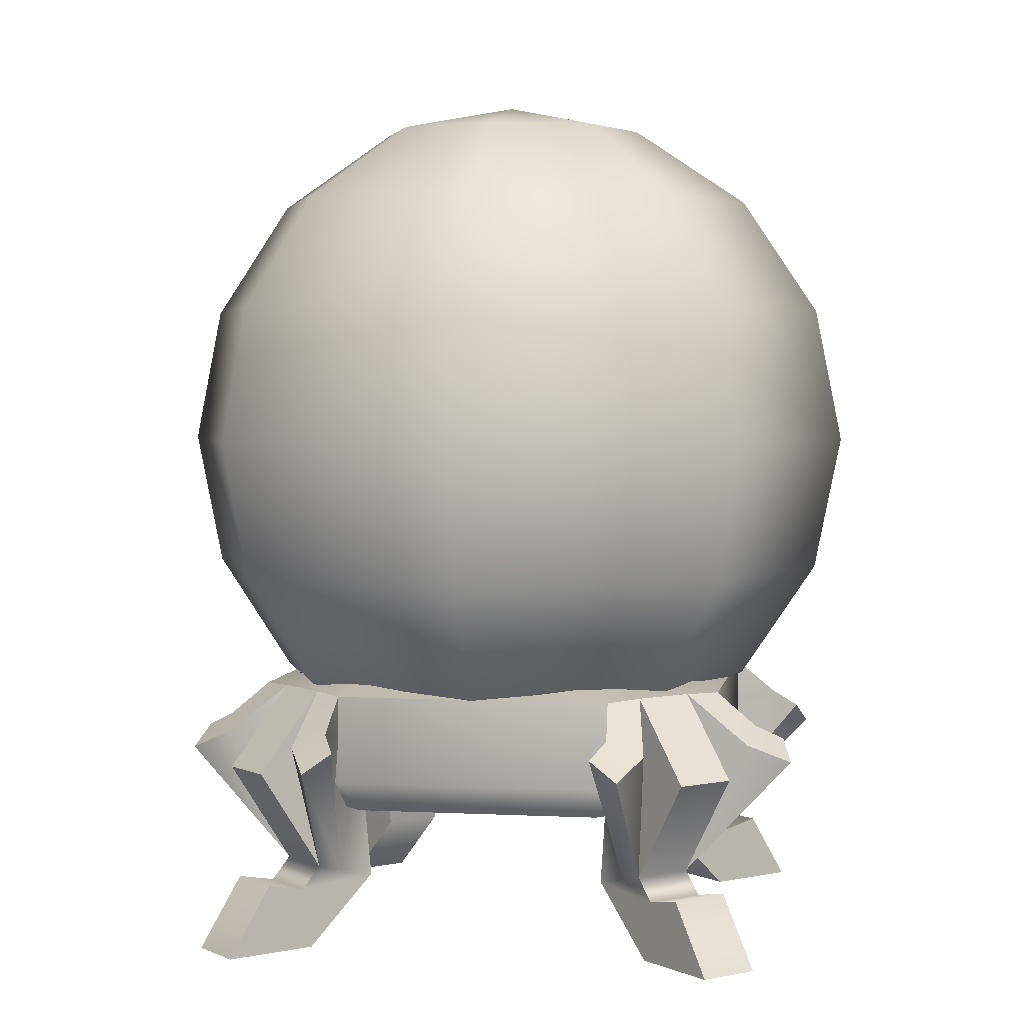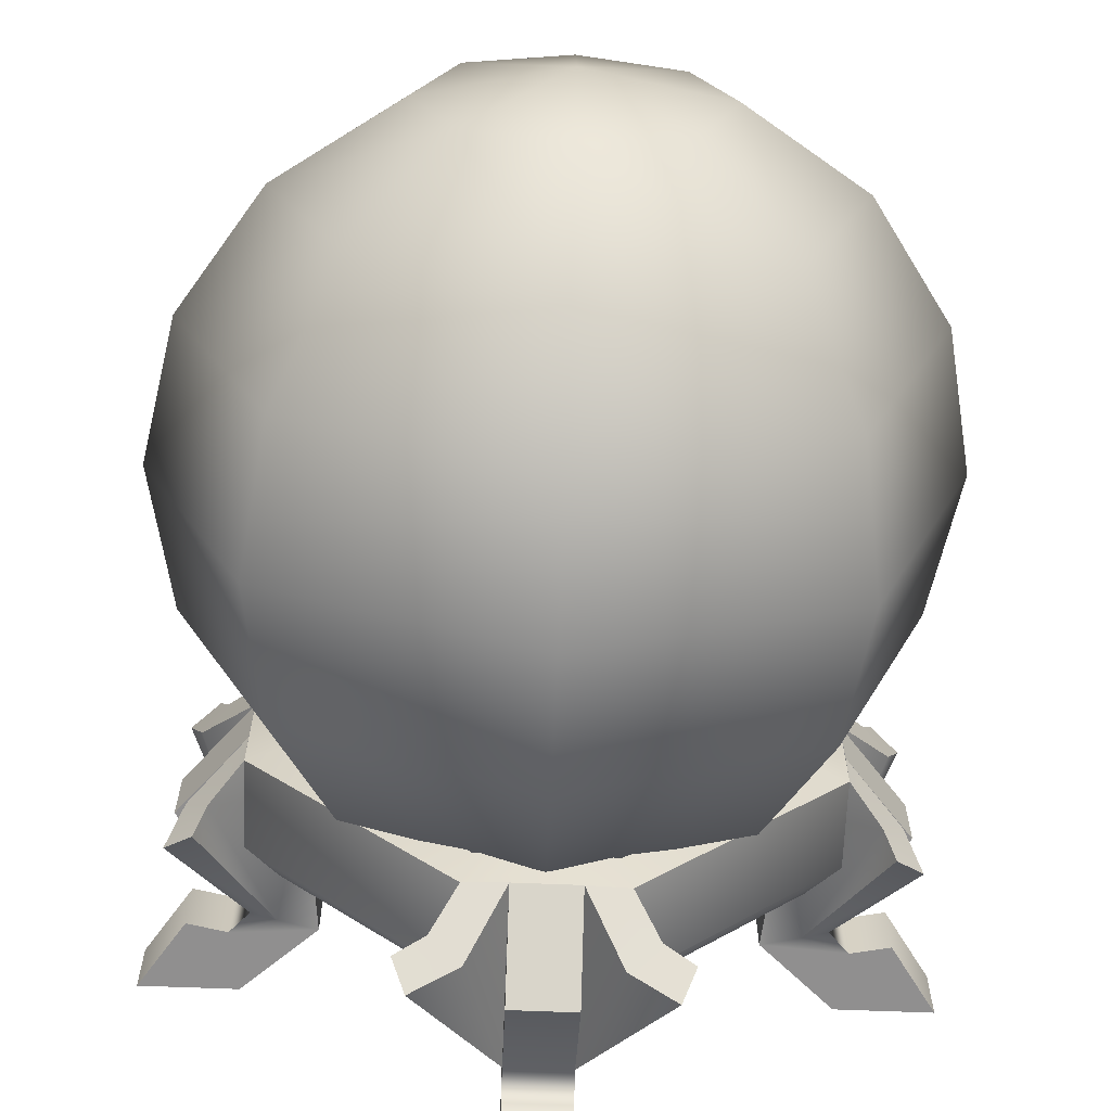
<metadata>
{"format":"obj","ext":"obj","renderer":"f3d","projection":"perspective","resolution":1024,"background":"white","views":[{"elev":3.3,"azim":54.8,"up":"+Y"},{"elev":-65.4,"azim":177.7,"up":"+Z"}]}
</metadata>
<code>
g z008v001_m
v -0.03446 0.2956 0.2974
v -0.03446 0.2064 0.3721
v -0.03446 0.09279 0.2964
v 0.03446 0.2956 0.2974
v 0.03446 0.09279 0.2964
v 0.03446 0.2064 0.3721
v 0.2974 0.2956 0.03446
v 0.3721 0.2064 0.03446
v 0.2964 0.09279 0.03446
v 0.2974 0.2956 -0.03446
v 0.2964 0.09279 -0.03446
v 0.3721 0.2064 -0.03446
v 0.03446 0.2956 -0.2974
v 0.03446 0.2064 -0.3721
v 0.03446 0.09279 -0.2964
v -0.03446 0.2956 -0.2974
v -0.03446 0.09279 -0.2964
v -0.03446 0.2064 -0.3721
v -0.2974 0.2956 -0.03446
v -0.3721 0.2064 -0.03446
v -0.2964 0.09279 -0.03446
v -0.2974 0.2956 0.03446
v -0.2964 0.09279 0.03446
v -0.3721 0.2064 0.03446
v -0.0797 0.294 -0.2974
v -0.0797 0.1958 -0.2974
v 0.0797 0.1958 -0.2974
v 0.0797 0.294 -0.2974
v 0.2974 0.294 -0.0797
v 0.2974 0.1958 -0.0797
v 0.2974 0.1958 0.0797
v 0.2974 0.294 0.0797
v 0.0797 0.294 0.2974
v 0.0797 0.1958 0.2974
v -0.0797 0.294 -0.2974
v -0.2974 0.1958 -0.0797
v -0.0797 0.1958 -0.2974
v -0.2974 0.294 -0.0797
v -0.2974 0.294 0.0797
v -0.2974 0.1958 0.0797
v -0.0797 0.1958 0.2974
v -0.0797 0.294 0.2974
v 0.0797 0.294 0.2974
v 0.0797 0.1958 0.2974
v -0.07069 0.1597 -0.2638
v -0.0697 0.304 -0.2601
v 0.0697 0.304 -0.2601
v 0.07069 0.1597 -0.2638
v 0.2638 0.1597 -0.07069
v 0.2601 0.304 -0.06969
v 0.2601 0.304 0.0697
v 0.2638 0.1597 0.07069
v 0.07069 0.1597 0.2638
v 0.0697 0.304 0.2601
v -0.07069 0.1597 -0.2638
v -0.2601 0.304 -0.06969
v -0.0697 0.304 -0.2601
v -0.2638 0.1597 -0.07069
v -0.2638 0.1597 0.07069
v -0.2601 0.304 0.0697
v -0.0697 0.304 0.2601
v -0.07069 0.1597 0.2638
v 0.07069 0.1597 0.2638
v 0.0697 0.304 0.2601
v -0.0797 0.1958 -0.2974
v -0.07069 0.1597 -0.2638
v 0.07069 0.1597 -0.2638
v 0.0797 0.1958 -0.2974
v 0.2638 0.1597 -0.07069
v 0.2974 0.1958 -0.0797
v 0.2638 0.1597 0.07069
v 0.2974 0.1958 0.0797
v 0.07069 0.1597 0.2638
v 0.0797 0.1958 0.2974
v -0.2974 0.1958 -0.0797
v -0.07069 0.1597 -0.2638
v -0.0797 0.1958 -0.2974
v -0.2638 0.1597 -0.07069
v -0.2974 0.1958 0.0797
v -0.2638 0.1597 0.07069
v -0.0797 0.1958 0.2974
v -0.07069 0.1597 0.2638
v 0.0797 0.1958 0.2974
v 0.07069 0.1597 0.2638
v 0.0797 0.294 -0.2974
v -0.0697 0.304 -0.2601
v -0.0797 0.294 -0.2974
v 0.0697 0.304 -0.2601
v 0.2974 0.294 -0.0797
v 0.2601 0.304 -0.06969
v 0.2974 0.294 0.0797
v 0.2601 0.304 0.0697
v 0.0797 0.294 0.2974
v 0.0697 0.304 0.2601
v -0.2601 0.304 -0.06969
v -0.0797 0.294 -0.2974
v -0.0697 0.304 -0.2601
v -0.2974 0.294 -0.0797
v -0.2601 0.304 0.0697
v -0.2974 0.294 0.0797
v -0.0697 0.304 0.2601
v -0.0797 0.294 0.2974
v 0.0697 0.304 0.2601
v 0.0797 0.294 0.2974
v -0.1401 0.241 0.3427
v -0.07459 0.2404 0.3556
v -0.1252 0.2185 0.3726
v -0.1074 0.2573 0.3311
v -0.03446 0.2956 0.2974
v -0.0797 0.294 0.2974
v -0.07459 0.2404 0.3556
v -0.03446 0.2956 0.2974
v -0.03446 0.09279 0.2964
v -0.1252 0.2185 0.3726
v -0.1074 0.2573 0.3311
v -0.03446 0.2318 0.242
v -0.0797 0.294 0.2974
v -0.03446 0.08504 0.2688
v -0.1401 0.241 0.3427
v -0.03446 0.07518 0.226
v -0.03446 0.06826 0.3188
v -0.03446 -1.62e-08 0.3074
v -0.03446 0.07727 0.3625
v -0.03446 -1.62e-08 0.4135
v -0.1252 0.2185 0.3726
v -0.03446 0.08504 0.2688
v -0.1401 0.241 0.3427
v -0.03446 0.09279 0.2964
v -0.03446 0.06826 0.3188
v -0.03446 0.2064 0.3721
v 0.03446 0.2064 0.3721
v 0.03446 0.09279 0.2964
v -0.03446 0.09279 0.2964
v 0.03446 0.06826 0.3188
v -0.03446 0.06826 0.3188
v 0.03446 0.07727 0.3625
v -0.03446 0.07727 0.3625
v -0.03446 -1.62e-08 0.4135
v 0.03446 -1.62e-08 0.4135
v -0.03446 0.2956 0.2974
v 0.03446 0.2956 0.2974
v 0.03446 0.2064 0.3721
v -0.03446 0.2064 0.3721
v -0.03446 0.07518 0.226
v 0.03446 0.2318 0.242
v -0.03446 0.2318 0.242
v 0.03446 0.07518 0.226
v -0.03446 -1.62e-08 0.3074
v 0.03446 -1.62e-08 0.3074
v 0.03446 -1.62e-08 0.4135
v 0.03446 -1.62e-08 0.3074
v -0.03446 -1.62e-08 0.3074
v -0.03446 -1.62e-08 0.4135
v 0.1401 0.241 0.3427
v 0.1252 0.2185 0.3726
v 0.07459 0.2404 0.3556
v 0.1074 0.2573 0.3311
v 0.03446 0.2956 0.2974
v 0.0797 0.294 0.2974
v 0.07459 0.2404 0.3556
v 0.03446 0.09279 0.2964
v 0.03446 0.2956 0.2974
v 0.1252 0.2185 0.3726
v 0.1074 0.2573 0.3311
v 0.0797 0.294 0.2974
v 0.03446 0.2318 0.242
v 0.03446 0.08504 0.2688
v 0.1401 0.241 0.3427
v 0.03446 0.07518 0.226
v 0.03446 0.06826 0.3188
v 0.03446 -1.62e-08 0.3074
v 0.03446 0.07727 0.3625
v 0.03446 -1.62e-08 0.4135
v 0.1252 0.2185 0.3726
v 0.1401 0.241 0.3427
v 0.03446 0.08504 0.2688
v 0.03446 0.09279 0.2964
v 0.03446 0.06826 0.3188
v 0.3427 0.241 0.1401
v 0.3556 0.2404 0.07459
v 0.3726 0.2185 0.1252
v 0.3311 0.2573 0.1074
v 0.2974 0.2956 0.03446
v 0.2974 0.294 0.0797
v 0.3556 0.2404 0.07459
v 0.2974 0.2956 0.03446
v 0.2964 0.09279 0.03446
v 0.3726 0.2185 0.1252
v 0.3311 0.2573 0.1074
v 0.242 0.2318 0.03446
v 0.2974 0.294 0.0797
v 0.2688 0.08504 0.03446
v 0.3427 0.241 0.1401
v 0.226 0.07518 0.03446
v 0.3188 0.06826 0.03446
v 0.3074 -1.62e-08 0.03446
v 0.3625 0.07727 0.03446
v 0.4135 -1.62e-08 0.03446
v 0.3726 0.2185 0.1252
v 0.2688 0.08504 0.03446
v 0.3427 0.241 0.1401
v 0.2964 0.09279 0.03446
v 0.3188 0.06826 0.03446
v 0.3721 0.2064 0.03446
v 0.3721 0.2064 -0.03446
v 0.2964 0.09279 -0.03446
v 0.2964 0.09279 0.03446
v 0.3188 0.06826 -0.03446
v 0.3188 0.06826 0.03446
v 0.3625 0.07727 -0.03446
v 0.3625 0.07727 0.03446
v 0.4135 -1.62e-08 0.03446
v 0.4135 -1.62e-08 -0.03446
v 0.2974 0.2956 0.03446
v 0.2974 0.2956 -0.03446
v 0.3721 0.2064 -0.03446
v 0.3721 0.2064 0.03446
v 0.226 0.07518 0.03446
v 0.242 0.2318 -0.03446
v 0.242 0.2318 0.03446
v 0.226 0.07518 -0.03446
v 0.3074 -1.62e-08 0.03446
v 0.3074 -1.62e-08 -0.03446
v 0.4135 -1.62e-08 -0.03446
v 0.3074 -1.62e-08 -0.03446
v 0.3074 -1.62e-08 0.03446
v 0.4135 -1.62e-08 0.03446
v 0.3427 0.241 -0.1401
v 0.3726 0.2185 -0.1252
v 0.3556 0.2404 -0.07459
v 0.3311 0.2573 -0.1074
v 0.2974 0.2956 -0.03446
v 0.2974 0.294 -0.0797
v 0.3556 0.2404 -0.07459
v 0.2964 0.09279 -0.03446
v 0.2974 0.2956 -0.03446
v 0.3726 0.2185 -0.1252
v 0.3311 0.2573 -0.1074
v 0.2974 0.294 -0.0797
v 0.242 0.2318 -0.03446
v 0.2688 0.08504 -0.03446
v 0.3427 0.241 -0.1401
v 0.226 0.07518 -0.03446
v 0.3188 0.06826 -0.03446
v 0.3074 -1.62e-08 -0.03446
v 0.3625 0.07727 -0.03446
v 0.4135 -1.62e-08 -0.03446
v 0.3726 0.2185 -0.1252
v 0.3427 0.241 -0.1401
v 0.2688 0.08504 -0.03446
v 0.2964 0.09279 -0.03446
v 0.3188 0.06826 -0.03446
v 0.1401 0.241 -0.3427
v 0.07459 0.2404 -0.3556
v 0.1252 0.2185 -0.3726
v 0.1074 0.2573 -0.3311
v 0.03446 0.2956 -0.2974
v 0.0797 0.294 -0.2974
v 0.07459 0.2404 -0.3556
v 0.03446 0.2956 -0.2974
v 0.03446 0.09279 -0.2964
v 0.1252 0.2185 -0.3726
v 0.1074 0.2573 -0.3311
v 0.03446 0.2318 -0.242
v 0.0797 0.294 -0.2974
v 0.03446 0.08504 -0.2688
v 0.1401 0.241 -0.3427
v 0.03446 0.07518 -0.226
v 0.03446 0.06826 -0.3188
v 0.03446 -1.62e-08 -0.3074
v 0.03446 0.07727 -0.3625
v 0.03446 -1.62e-08 -0.4135
v 0.1252 0.2185 -0.3726
v 0.03446 0.08504 -0.2688
v 0.1401 0.241 -0.3427
v 0.03446 0.09279 -0.2964
v 0.03446 0.06826 -0.3188
v 0.03446 0.2064 -0.3721
v -0.03446 0.2064 -0.3721
v -0.03446 0.09279 -0.2964
v 0.03446 0.09279 -0.2964
v -0.03446 0.06826 -0.3188
v 0.03446 0.06826 -0.3188
v -0.03446 0.07727 -0.3625
v 0.03446 0.07727 -0.3625
v 0.03446 -1.62e-08 -0.4135
v -0.03446 -1.62e-08 -0.4135
v 0.03446 0.2956 -0.2974
v -0.03446 0.2956 -0.2974
v -0.03446 0.2064 -0.3721
v 0.03446 0.2064 -0.3721
v 0.03446 0.07518 -0.226
v -0.03446 0.2318 -0.242
v 0.03446 0.2318 -0.242
v -0.03446 0.07518 -0.226
v 0.03446 -1.62e-08 -0.3074
v -0.03446 -1.62e-08 -0.3074
v -0.03446 -1.62e-08 -0.4135
v -0.03446 -1.62e-08 -0.3074
v 0.03446 -1.62e-08 -0.3074
v 0.03446 -1.62e-08 -0.4135
v -0.1401 0.241 -0.3427
v -0.1252 0.2185 -0.3726
v -0.07459 0.2404 -0.3556
v -0.1074 0.2573 -0.3311
v -0.03446 0.2956 -0.2974
v -0.0797 0.294 -0.2974
v -0.07459 0.2404 -0.3556
v -0.03446 0.09279 -0.2964
v -0.03446 0.2956 -0.2974
v -0.1252 0.2185 -0.3726
v -0.1074 0.2573 -0.3311
v -0.0797 0.294 -0.2974
v -0.03446 0.2318 -0.242
v -0.03446 0.08504 -0.2688
v -0.1401 0.241 -0.3427
v -0.03446 0.07518 -0.226
v -0.03446 0.06826 -0.3188
v -0.03446 -1.62e-08 -0.3074
v -0.03446 0.07727 -0.3625
v -0.03446 -1.62e-08 -0.4135
v -0.1252 0.2185 -0.3726
v -0.1401 0.241 -0.3427
v -0.03446 0.08504 -0.2688
v -0.03446 0.09279 -0.2964
v -0.03446 0.06826 -0.3188
v -0.3427 0.241 -0.1401
v -0.3556 0.2404 -0.07459
v -0.3726 0.2185 -0.1252
v -0.3311 0.2573 -0.1074
v -0.2974 0.2956 -0.03446
v -0.2974 0.294 -0.0797
v -0.3556 0.2404 -0.07459
v -0.2974 0.2956 -0.03446
v -0.2964 0.09279 -0.03446
v -0.3726 0.2185 -0.1252
v -0.3311 0.2573 -0.1074
v -0.242 0.2318 -0.03446
v -0.2974 0.294 -0.0797
v -0.2688 0.08504 -0.03446
v -0.3427 0.241 -0.1401
v -0.226 0.07518 -0.03446
v -0.3188 0.06826 -0.03446
v -0.3074 -1.62e-08 -0.03446
v -0.3625 0.07727 -0.03446
v -0.4135 -1.62e-08 -0.03446
v -0.3726 0.2185 -0.1252
v -0.2688 0.08504 -0.03446
v -0.3427 0.241 -0.1401
v -0.2964 0.09279 -0.03446
v -0.3188 0.06826 -0.03446
v -0.3721 0.2064 -0.03446
v -0.3721 0.2064 0.03446
v -0.2964 0.09279 0.03446
v -0.2964 0.09279 -0.03446
v -0.3188 0.06826 0.03446
v -0.3188 0.06826 -0.03446
v -0.3625 0.07727 0.03446
v -0.3625 0.07727 -0.03446
v -0.4135 -1.62e-08 -0.03446
v -0.4135 -1.62e-08 0.03446
v -0.2974 0.2956 -0.03446
v -0.2974 0.2956 0.03446
v -0.3721 0.2064 0.03446
v -0.3721 0.2064 -0.03446
v -0.226 0.07518 -0.03446
v -0.242 0.2318 0.03446
v -0.242 0.2318 -0.03446
v -0.226 0.07518 0.03446
v -0.3074 -1.62e-08 -0.03446
v -0.3074 -1.62e-08 0.03446
v -0.4135 -1.62e-08 0.03446
v -0.3074 -1.62e-08 0.03446
v -0.3074 -1.62e-08 -0.03446
v -0.4135 -1.62e-08 -0.03446
v -0.3427 0.241 0.1401
v -0.3726 0.2185 0.1252
v -0.3556 0.2404 0.07459
v -0.3311 0.2573 0.1074
v -0.2974 0.2956 0.03446
v -0.2974 0.294 0.0797
v -0.3556 0.2404 0.07459
v -0.2964 0.09279 0.03446
v -0.2974 0.2956 0.03446
v -0.3726 0.2185 0.1252
v -0.3311 0.2573 0.1074
v -0.2974 0.294 0.0797
v -0.242 0.2318 0.03446
v -0.2688 0.08504 0.03446
v -0.3427 0.241 0.1401
v -0.226 0.07518 0.03446
v -0.3188 0.06826 0.03446
v -0.3074 -1.62e-08 0.03446
v -0.3625 0.07727 0.03446
v -0.4135 -1.62e-08 0.03446
v -0.3726 0.2185 0.1252
v -0.3427 0.241 0.1401
v -0.2688 0.08504 0.03446
v -0.2964 0.09279 0.03446
v -0.3188 0.06826 0.03446
v 0.1997 0.2992 -0.1997
v -9.463e-08 0.1823 1.326e-07
v 0.2818 0.2992 -0.0176
v 0.2609 0.4288 -0.2609
v 0.3682 0.4288 -0.02299
v 0.2824 0.5816 -0.2824
v 0.1996 0.2992 0.1998
v 0.3986 0.5816 -0.02489
v 0.2609 0.7344 -0.2609
v -0.001218 0.2992 0.2824
v -0.1997 0.2992 0.1997
v -0.2609 0.4288 0.2609
v -0.00159 0.4288 0.3689
v -0.2824 0.5816 0.2824
v 0.2608 0.4288 0.261
v -0.001724 0.5816 0.3994
v -0.2609 0.7344 0.2609
v 0.3682 0.7344 -0.02299
v 0.1997 0.864 -0.1997
v 0.2823 0.5816 0.2825
v -0.00159 0.7344 0.3689
v -0.1997 0.864 0.1997
v 0.2818 0.864 -0.0176
v 0.1081 0.9506 -0.1081
v 0.2608 0.7344 0.261
v -0.001218 0.864 0.2824
v -0.1081 0.9506 0.1081
v 0.1525 0.9506 -0.009527
v -8.927e-08 0.981 1.425e-07
v 0.1996 0.864 0.1998
v -0.0006585 0.9506 0.1528
v 0.108 0.9506 0.1081
v -0.1997 0.2992 0.1997
v -9.463e-08 0.1823 1.326e-07
v -0.2818 0.2992 0.0176
v -0.2609 0.4288 0.2609
v -0.3682 0.4288 0.02299
v -0.2824 0.5816 0.2824
v -0.1996 0.2992 -0.1998
v -0.3986 0.5816 0.02489
v -0.2609 0.7344 0.2609
v 0.001217 0.2992 -0.2824
v 0.1997 0.2992 -0.1997
v 0.2609 0.4288 -0.2609
v 0.00159 0.4288 -0.3689
v 0.2824 0.5816 -0.2824
v -0.2608 0.4288 -0.261
v 0.001724 0.5816 -0.3994
v 0.2609 0.7344 -0.2609
v -0.3682 0.7344 0.02299
v -0.1997 0.864 0.1997
v -0.2823 0.5816 -0.2825
v 0.00159 0.7344 -0.3689
v 0.1997 0.864 -0.1997
v -0.2818 0.864 0.0176
v -0.1081 0.9506 0.1081
v -0.2608 0.7344 -0.261
v 0.001217 0.864 -0.2824
v 0.1081 0.9506 -0.1081
v -0.1525 0.9506 0.009527
v -8.927e-08 0.981 1.425e-07
v -0.1996 0.864 -0.1998
v 0.0006576 0.9506 -0.1528
v -0.108 0.9506 -0.1081
g z008v001_m_0
f 3 2 1
f 6 5 4
f 9 8 7
f 12 11 10
f 15 14 13
f 18 17 16
f 21 20 19
f 24 23 22
f 27 26 25
f 28 27 25
f 27 28 29
f 30 27 29
f 31 30 29
f 32 31 29
f 31 32 33
f 34 31 33
f 37 36 35
f 36 38 35
f 38 36 39
f 36 40 39
f 40 41 39
f 41 42 39
f 42 41 43
f 41 44 43
f 47 46 45
f 48 47 45
f 47 48 49
f 50 47 49
f 51 50 49
f 52 51 49
f 51 52 53
f 54 51 53
f 57 56 55
f 56 58 55
f 58 56 59
f 56 60 59
f 60 61 59
f 61 62 59
f 62 61 63
f 61 64 63
f 67 66 65
f 68 67 65
f 69 67 68
f 70 69 68
f 71 69 70
f 72 71 70
f 73 71 72
f 74 73 72
f 77 76 75
f 76 78 75
f 75 78 79
f 78 80 79
f 79 80 81
f 80 82 81
f 81 82 83
f 82 84 83
f 87 86 85
f 86 88 85
f 89 85 88
f 90 89 88
f 89 90 91
f 90 92 91
f 93 91 92
f 94 93 92
f 97 96 95
f 96 98 95
f 99 95 98
f 100 99 98
f 99 100 101
f 100 102 101
f 103 101 102
f 104 103 102
f 107 106 105
f 106 108 105
f 106 109 108
f 109 110 108
f 113 112 111
f 114 113 111
f 117 116 115
f 116 118 115
f 115 118 119
f 120 118 116
f 121 118 120
f 121 120 122
f 123 121 122
f 123 122 124
f 127 126 125
f 126 128 125
f 126 129 128
f 132 131 130
f 133 132 130
f 134 132 133
f 135 134 133
f 136 134 135
f 137 136 135
f 136 137 138
f 139 136 138
f 142 141 140
f 143 142 140
f 146 145 144
f 145 147 144
f 144 147 148
f 147 149 148
f 152 151 150
f 153 152 150
f 156 155 154
f 157 156 154
f 158 156 157
f 159 158 157
f 162 161 160
f 161 163 160
f 166 165 164
f 166 164 167
f 167 164 168
f 167 169 166
f 167 170 169
f 169 170 171
f 170 172 171
f 171 172 173
f 176 175 174
f 177 176 174
f 178 176 177
f 181 180 179
f 180 182 179
f 180 183 182
f 183 184 182
f 187 186 185
f 188 187 185
f 191 190 189
f 190 192 189
f 189 192 193
f 194 192 190
f 195 192 194
f 195 194 196
f 197 195 196
f 197 196 198
f 201 200 199
f 200 202 199
f 200 203 202
f 206 205 204
f 207 206 204
f 208 206 207
f 209 208 207
f 210 208 209
f 211 210 209
f 210 211 212
f 213 210 212
f 216 215 214
f 217 216 214
f 220 219 218
f 219 221 218
f 218 221 222
f 221 223 222
f 226 225 224
f 227 226 224
f 230 229 228
f 231 230 228
f 232 230 231
f 233 232 231
f 236 235 234
f 235 237 234
f 240 239 238
f 241 240 238
f 241 238 242
f 241 243 240
f 241 244 243
f 243 244 245
f 244 246 245
f 245 246 247
f 250 249 248
f 251 250 248
f 252 250 251
f 255 254 253
f 254 256 253
f 254 257 256
f 257 258 256
f 261 260 259
f 262 261 259
f 265 264 263
f 264 266 263
f 263 266 267
f 268 266 264
f 269 266 268
f 269 268 270
f 271 269 270
f 271 270 272
f 275 274 273
f 274 276 273
f 274 277 276
f 280 279 278
f 281 280 278
f 282 280 281
f 283 282 281
f 284 282 283
f 285 284 283
f 284 285 286
f 287 284 286
f 290 289 288
f 291 290 288
f 294 293 292
f 293 295 292
f 292 295 296
f 295 297 296
f 300 299 298
f 301 300 298
f 304 303 302
f 305 304 302
f 306 304 305
f 307 306 305
f 310 309 308
f 309 311 308
f 314 313 312
f 315 314 312
f 315 312 316
f 315 317 314
f 315 318 317
f 317 318 319
f 318 320 319
f 319 320 321
f 324 323 322
f 325 324 322
f 326 324 325
f 329 328 327
f 328 330 327
f 328 331 330
f 331 332 330
f 335 334 333
f 336 335 333
f 339 338 337
f 338 340 337
f 337 340 341
f 342 340 338
f 343 340 342
f 343 342 344
f 345 343 344
f 345 344 346
f 349 348 347
f 348 350 347
f 348 351 350
f 354 353 352
f 355 354 352
f 356 354 355
f 357 356 355
f 358 356 357
f 359 358 357
f 358 359 360
f 361 358 360
f 364 363 362
f 365 364 362
f 368 367 366
f 367 369 366
f 366 369 370
f 369 371 370
f 374 373 372
f 375 374 372
f 378 377 376
f 379 378 376
f 380 378 379
f 381 380 379
f 384 383 382
f 383 385 382
f 388 387 386
f 389 388 386
f 389 386 390
f 389 391 388
f 389 392 391
f 391 392 393
f 392 394 393
f 393 394 395
f 398 397 396
f 399 398 396
f 400 398 399
f 403 402 401
f 401 404 403
f 404 405 403
f 404 406 405
f 407 402 403
f 403 405 407
f 406 408 405
f 406 409 408
f 410 402 407
f 411 402 410
f 411 410 412
f 410 413 412
f 410 407 413
f 412 413 414
f 405 415 407
f 407 415 413
f 405 408 415
f 413 416 414
f 413 415 416
f 414 416 417
f 409 418 408
f 409 419 418
f 408 420 415
f 415 420 416
f 408 418 420
f 416 421 417
f 416 420 421
f 417 421 422
f 419 423 418
f 419 424 423
f 418 425 420
f 420 425 421
f 418 423 425
f 421 426 422
f 421 425 426
f 422 426 427
f 424 428 423
f 424 429 428
f 423 430 425
f 425 430 426
f 423 428 430
f 426 431 427
f 427 431 429
f 426 430 431
f 428 432 430
f 428 429 432
f 430 432 431
f 431 432 429
f 435 434 433
f 433 436 435
f 436 437 435
f 436 438 437
f 439 434 435
f 435 437 439
f 438 440 437
f 438 441 440
f 442 434 439
f 443 434 442
f 443 442 444
f 442 445 444
f 442 439 445
f 444 445 446
f 437 447 439
f 439 447 445
f 437 440 447
f 445 448 446
f 445 447 448
f 446 448 449
f 441 450 440
f 441 451 450
f 440 452 447
f 447 452 448
f 440 450 452
f 448 453 449
f 448 452 453
f 449 453 454
f 451 455 450
f 451 456 455
f 450 457 452
f 452 457 453
f 450 455 457
f 453 458 454
f 453 457 458
f 454 458 459
f 456 460 455
f 456 461 460
f 455 462 457
f 457 462 458
f 455 460 462
f 458 463 459
f 459 463 461
f 458 462 463
f 460 464 462
f 460 461 464
f 462 464 463
f 463 464 461

</code>
